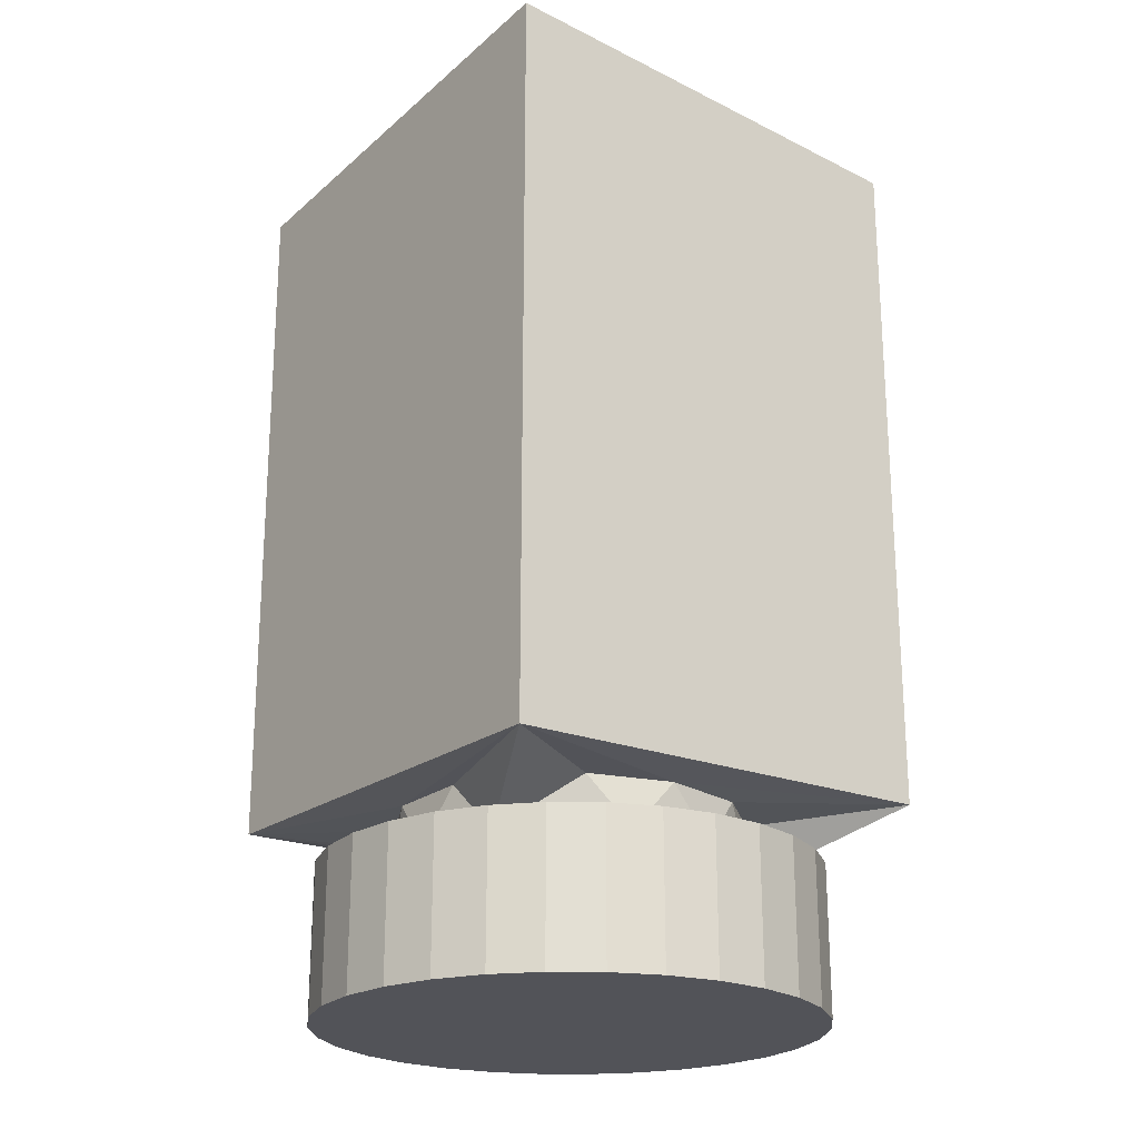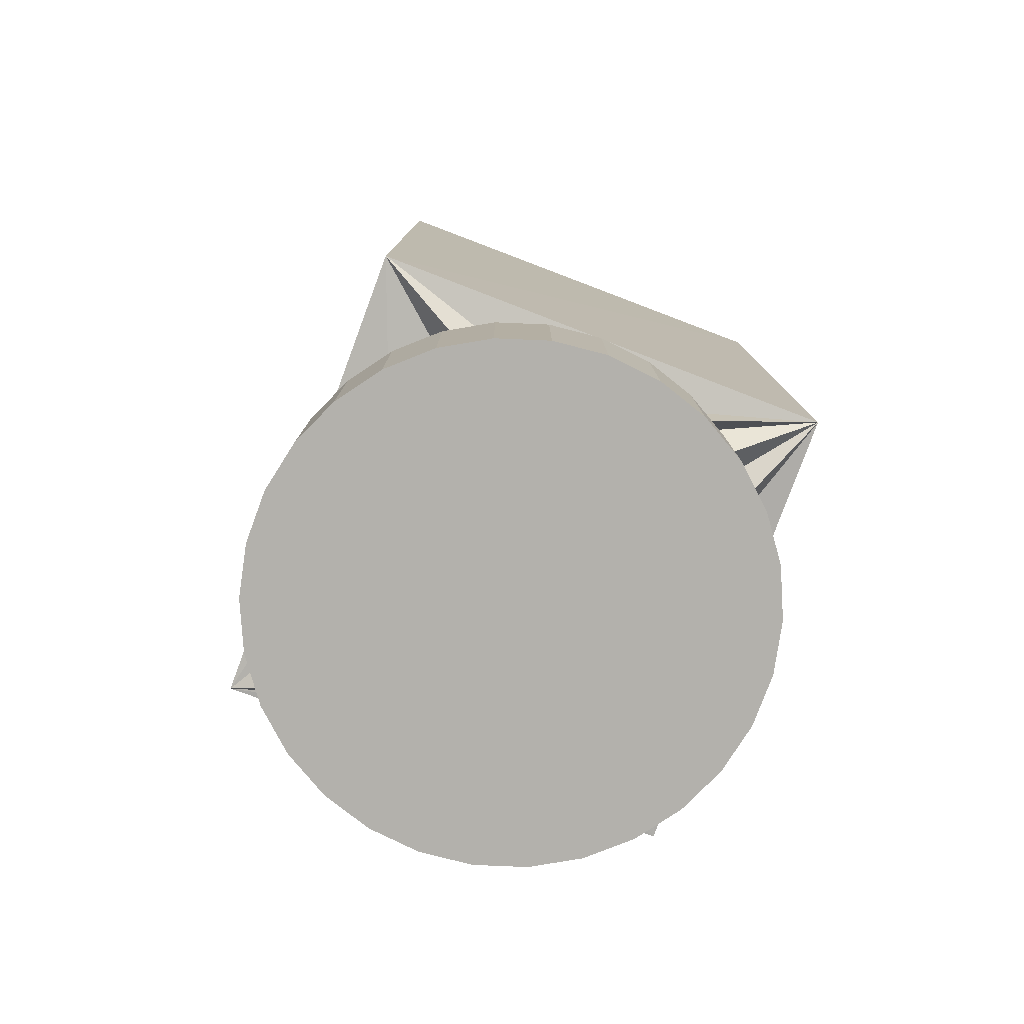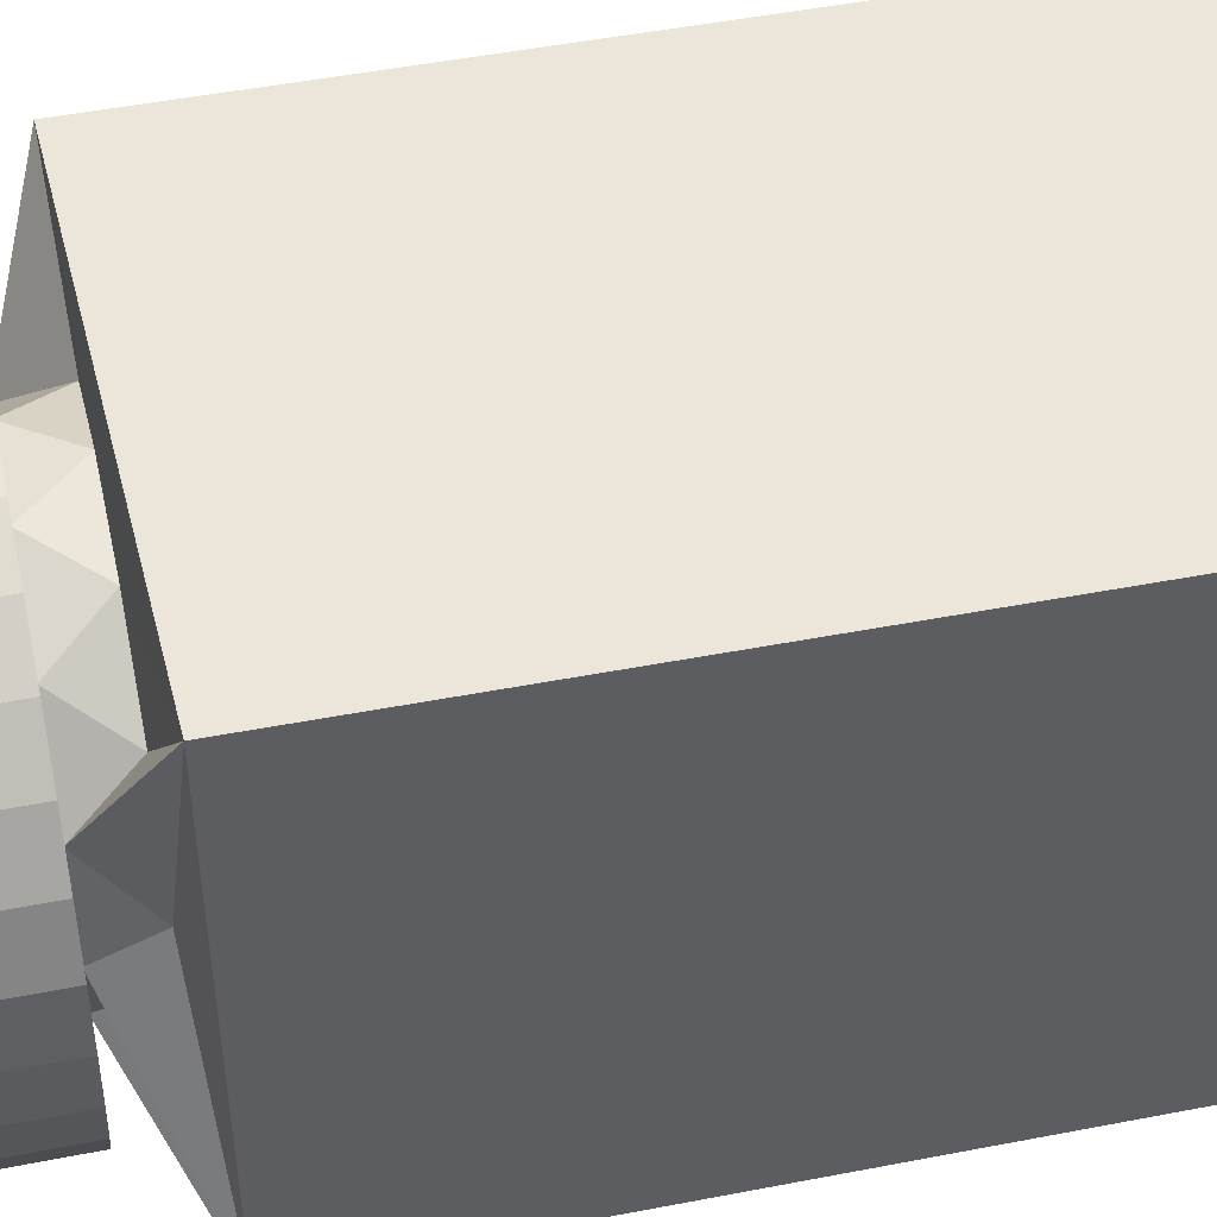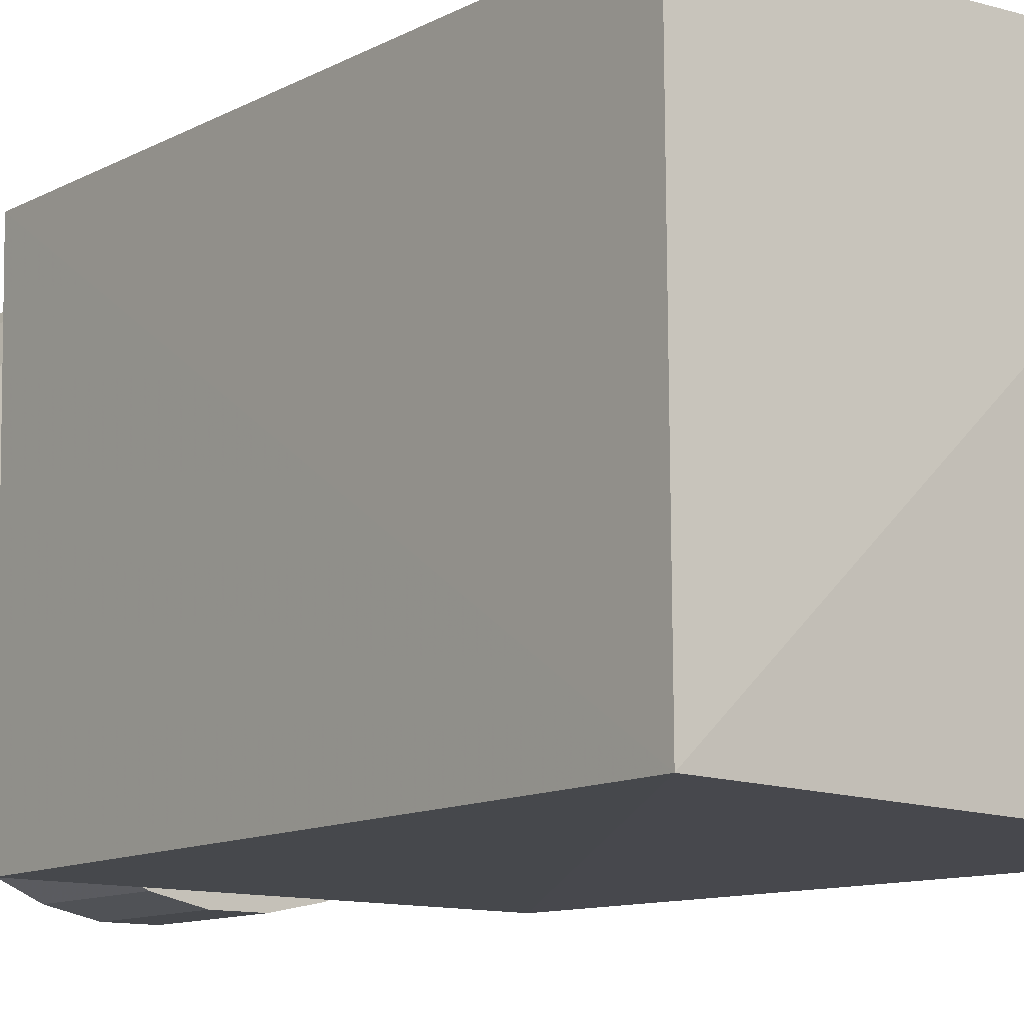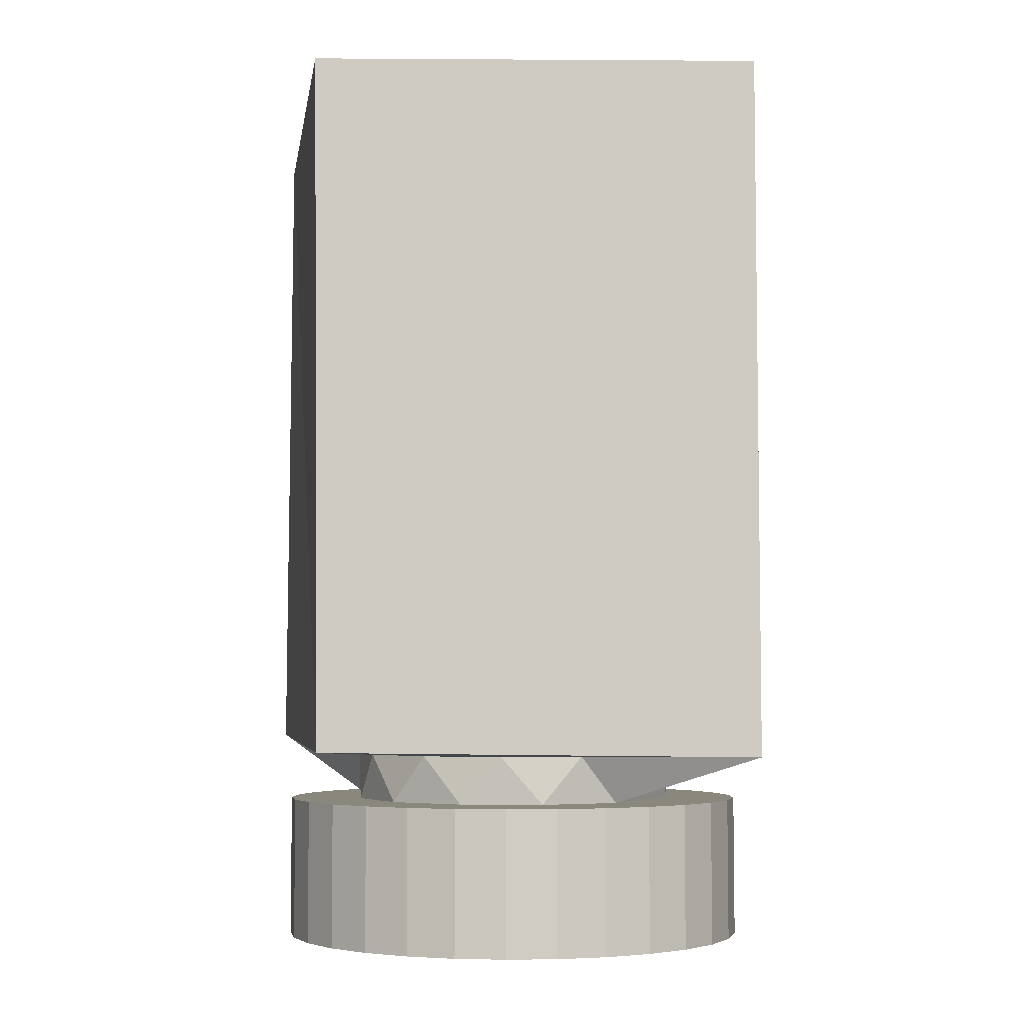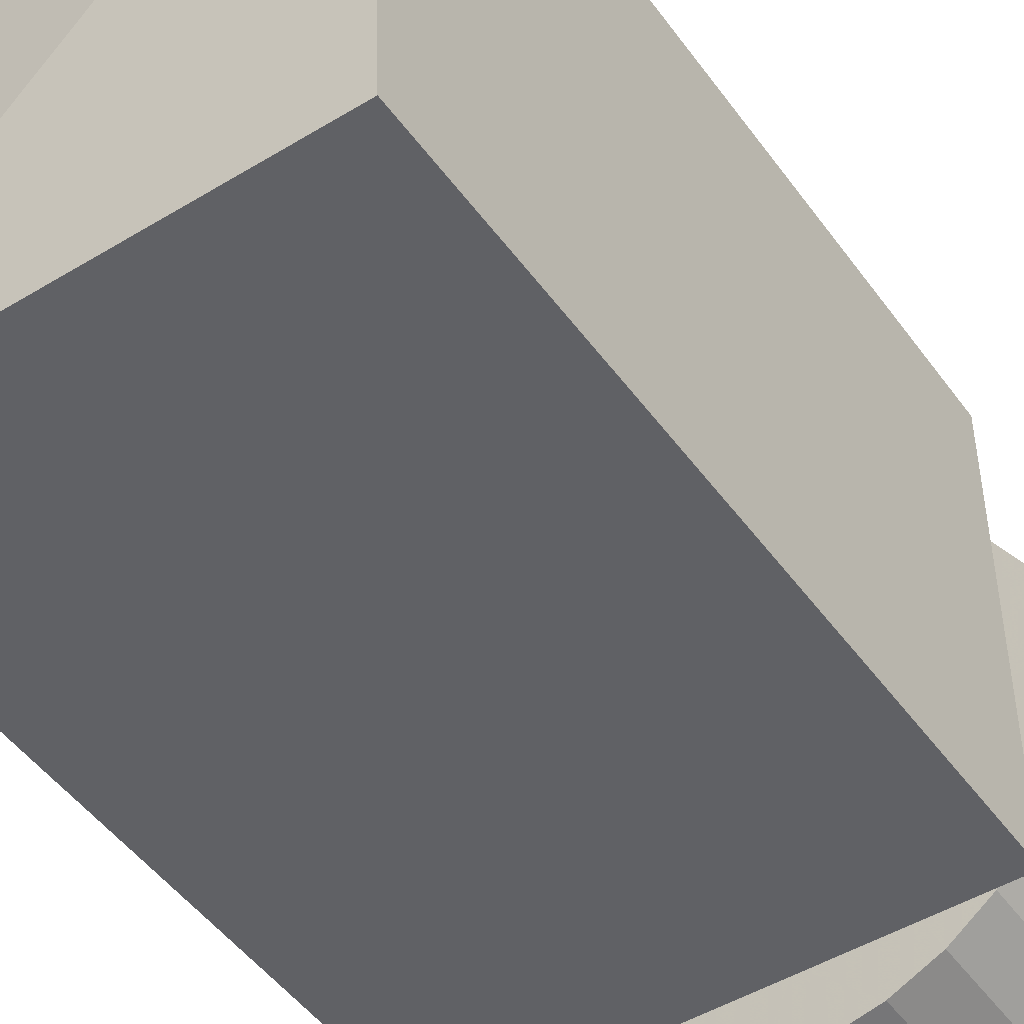
<metadata>
{"format":"obj","ext":"obj","renderer":"f3d","projection":"perspective","resolution":1024,"background":"white","views":[{"elev":-22.7,"azim":142.8,"up":"+Z"},{"elev":-79.1,"azim":-110.4,"up":"+Z"},{"elev":46.8,"azim":-102.7,"up":"+Y"},{"elev":-11.2,"azim":-38.1,"up":"+Y"},{"elev":-5.1,"azim":79.6,"up":"+Z"},{"elev":-49.6,"azim":34.6,"up":"+Y"}]}
</metadata>
<code>
g
v 0.019 0.0002929 0.008293
v 0.019 0.019 0.008
v 0.019 0 0.037
v 0.019 0.019 0.038
v 0.000134 0.019 0.0085
v 0 0.019 0.037
v 0.000134 0.0005 0.037
v 0.0003467 0.0003467 0.008617
v 0.01613 0.01337 0.006
v 0.01375 0.01591 0.008
v 0.00702 0.01633 0.008
v 0.004337 0.01411 0.008
v 0.003492 0.01258 0.006
v 0.003 0.01 0.008
v 0.003055 0.009123 0.006
v 0.003492 0.007423 0.008
v 0.004337 0.005886 0.006
v 0.005538 0.004606 0.008
v 0.00702 0.003666 0.006
v 0.01044 0.01699 0.008
v 0.008688 0.003124 0.008
v 0.01216 0.003343 0.008
v 0.0151 0.005208 0.008
v 0.01678 0.008259 0.008
v 0.01678 0.01174 0.008
v 0.01044 0.003014 0.006
v 0.01375 0.00409 0.006
v 0.01613 0.006628 0.006
v 0.017 0.01 0.006
v 0.01216 0.01666 0.006
v 0.008688 0.01688 0.006
v 0.005538 0.01539 0.006
v 0.02 0.01 0.006
v 0.01978 0.01208 0
v 0.01978 0.01208 0.006
v 0.01914 0.01407 0
v 0.01914 0.01407 0.006
v 0.01809 0.01588 0
v 0.01809 0.01588 0.006
v 0.01669 0.01743 0
v 0.01669 0.01743 0.006
v 0.015 0.01866 0
v 0.015 0.01866 0.006
v 0.01309 0.01951 0
v 0.01309 0.01951 0.006
v 0.01105 0.01995 0
v 0.01105 0.01995 0.006
v 0.008955 0.01995 0
v 0.008955 0.01995 0.006
v 0.00691 0.01951 0
v 0.00691 0.01951 0.006
v 0.005 0.01866 0
v 0.005 0.01866 0.006
v 0.003309 0.01743 0
v 0.003309 0.01743 0.006
v 0.00191 0.01588 0
v 0.00191 0.01588 0.006
v 0.0008645 0.01407 0
v 0.0008645 0.01407 0.006
v 0.0002185 0.01208 0
v 0.0002185 0.01208 0.006
v 0 0.01 0
v 0 0.01 0.006
v 0.0002185 0.007921 0
v 0.0002185 0.007921 0.006
v 0.0008645 0.005933 0
v 0.0008645 0.005933 0.006
v 0.00191 0.004122 0
v 0.00191 0.004122 0.006
v 0.003309 0.002569 0
v 0.003309 0.002569 0.006
v 0.005 0.00134 0
v 0.005 0.00134 0.006
v 0.00691 0.0004894 0
v 0.00691 0.0004894 0.006
v 0.008955 5.478e-05 0
v 0.008955 5.478e-05 0.006
v 0.01105 5.478e-05 0
v 0.01105 5.478e-05 0.006
v 0.01309 0.0004894 0
v 0.01309 0.0004894 0.006
v 0.015 0.00134 0
v 0.015 0.00134 0.006
v 0.01669 0.002569 0
v 0.01669 0.002569 0.006
v 0.01809 0.004122 0
v 0.01809 0.004122 0.006
v 0.01914 0.005933 0
v 0.01914 0.005933 0.006
v 0.01978 0.007921 0
v 0.01978 0.007921 0.006
v 0.02 0.01 0
v 0.01 0.01 0
f 1 2 3
f 3 2 4
f 2 5 4
f 4 5 6
f 6 5 7
f 7 5 8
f 3 7 1
f 1 7 8
f 3 4 7
f 7 4 6
f 9 10 2
f 11 12 5
f 5 12 13
f 13 14 5
f 5 14 8
f 8 14 15
f 8 15 16
f 16 17 8
f 8 17 18
f 8 18 19
f 10 20 2
f 2 20 5
f 5 20 11
f 19 21 8
f 8 21 1
f 1 21 22
f 1 22 23
f 23 24 1
f 1 24 2
f 2 24 25
f 2 25 9
f 15 17 16
f 18 17 19
f 21 19 26
f 21 26 22
f 22 26 27
f 22 27 23
f 23 27 28
f 23 28 24
f 24 28 29
f 24 29 25
f 25 29 9
f 10 9 30
f 10 30 20
f 20 30 31
f 20 31 11
f 11 31 32
f 11 32 12
f 12 32 13
f 13 15 14
f 33 34 35
f 35 34 36
f 35 36 37
f 37 36 38
f 37 38 39
f 39 38 40
f 39 40 41
f 41 40 42
f 41 42 43
f 43 42 44
f 43 44 45
f 45 44 46
f 45 46 47
f 47 46 48
f 47 48 49
f 49 48 50
f 49 50 51
f 51 50 52
f 51 52 53
f 53 52 54
f 53 54 55
f 55 54 56
f 55 56 57
f 57 56 58
f 57 58 59
f 59 58 60
f 59 60 61
f 61 60 62
f 61 62 63
f 63 62 64
f 63 64 65
f 65 64 66
f 65 66 67
f 67 66 68
f 67 68 69
f 69 68 70
f 69 70 71
f 71 70 72
f 71 72 73
f 73 72 74
f 73 74 75
f 75 74 76
f 75 76 77
f 77 76 78
f 77 78 79
f 79 78 80
f 79 80 81
f 81 80 82
f 81 82 83
f 83 82 84
f 83 84 85
f 85 84 86
f 85 86 87
f 87 86 88
f 87 88 89
f 89 88 90
f 89 90 91
f 91 90 92
f 91 92 33
f 33 92 34
f 66 64 93
f 93 64 62
f 93 62 60
f 72 70 93
f 93 70 68
f 93 68 66
f 78 76 93
f 93 76 74
f 93 74 72
f 84 82 93
f 93 82 80
f 93 80 78
f 90 88 93
f 93 88 86
f 93 86 84
f 36 34 93
f 93 34 92
f 93 92 90
f 42 40 93
f 93 40 38
f 93 38 36
f 48 46 93
f 93 46 44
f 93 44 42
f 54 52 93
f 93 52 50
f 93 50 48
f 60 58 93
f 93 58 56
f 93 56 54
f 27 87 28
f 28 87 89
f 28 89 91
f 28 91 29
f 29 91 33
f 29 33 35
f 29 35 9
f 19 75 77
f 19 77 26
f 26 77 79
f 26 79 81
f 26 81 27
f 27 81 83
f 27 83 85
f 27 85 87
f 35 37 9
f 9 37 39
f 9 39 41
f 9 41 30
f 30 41 43
f 30 43 45
f 30 45 31
f 31 45 47
f 47 49 31
f 31 49 51
f 31 51 32
f 32 51 53
f 32 53 55
f 32 55 13
f 13 55 57
f 13 57 59
f 13 59 15
f 15 59 61
f 15 61 63
f 15 63 65
f 15 65 17
f 17 65 67
f 17 67 69
f 17 69 71
f 17 71 19
f 19 71 73
f 19 73 75

</code>
